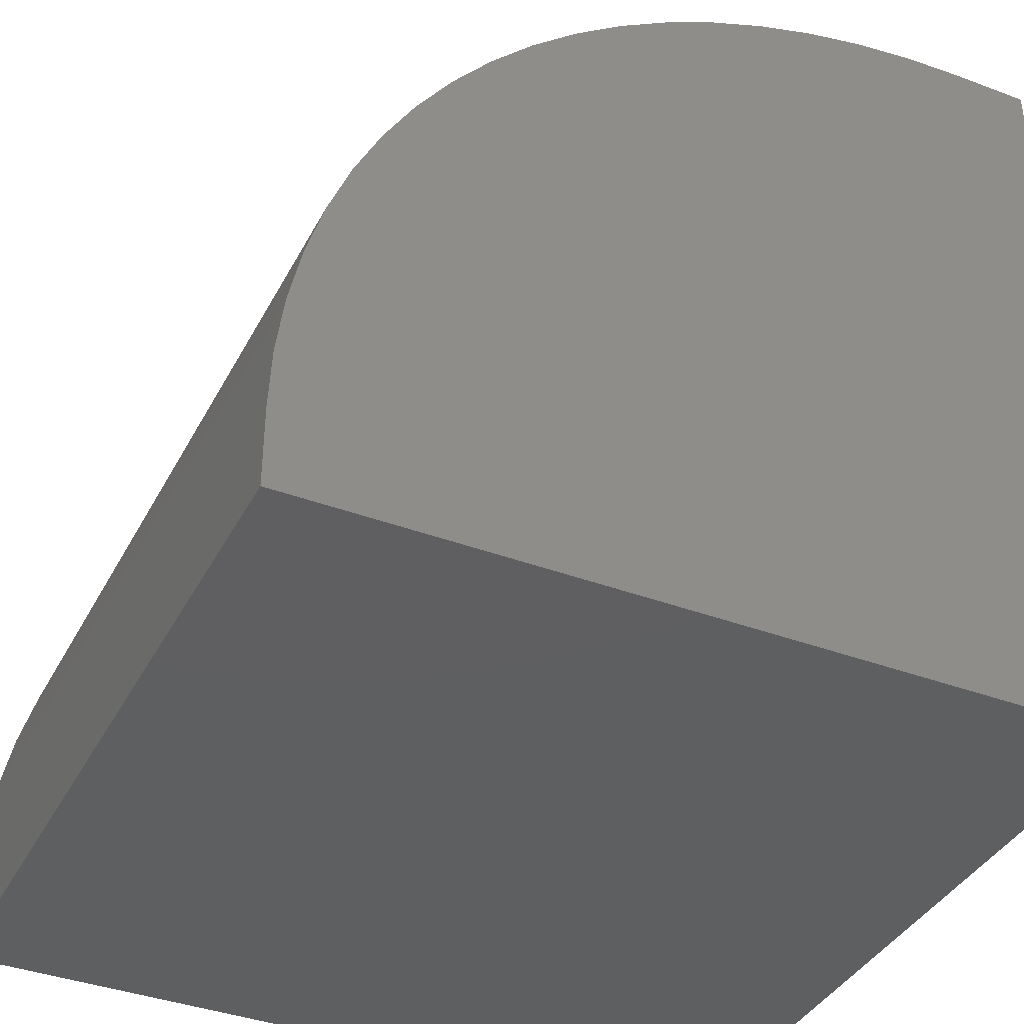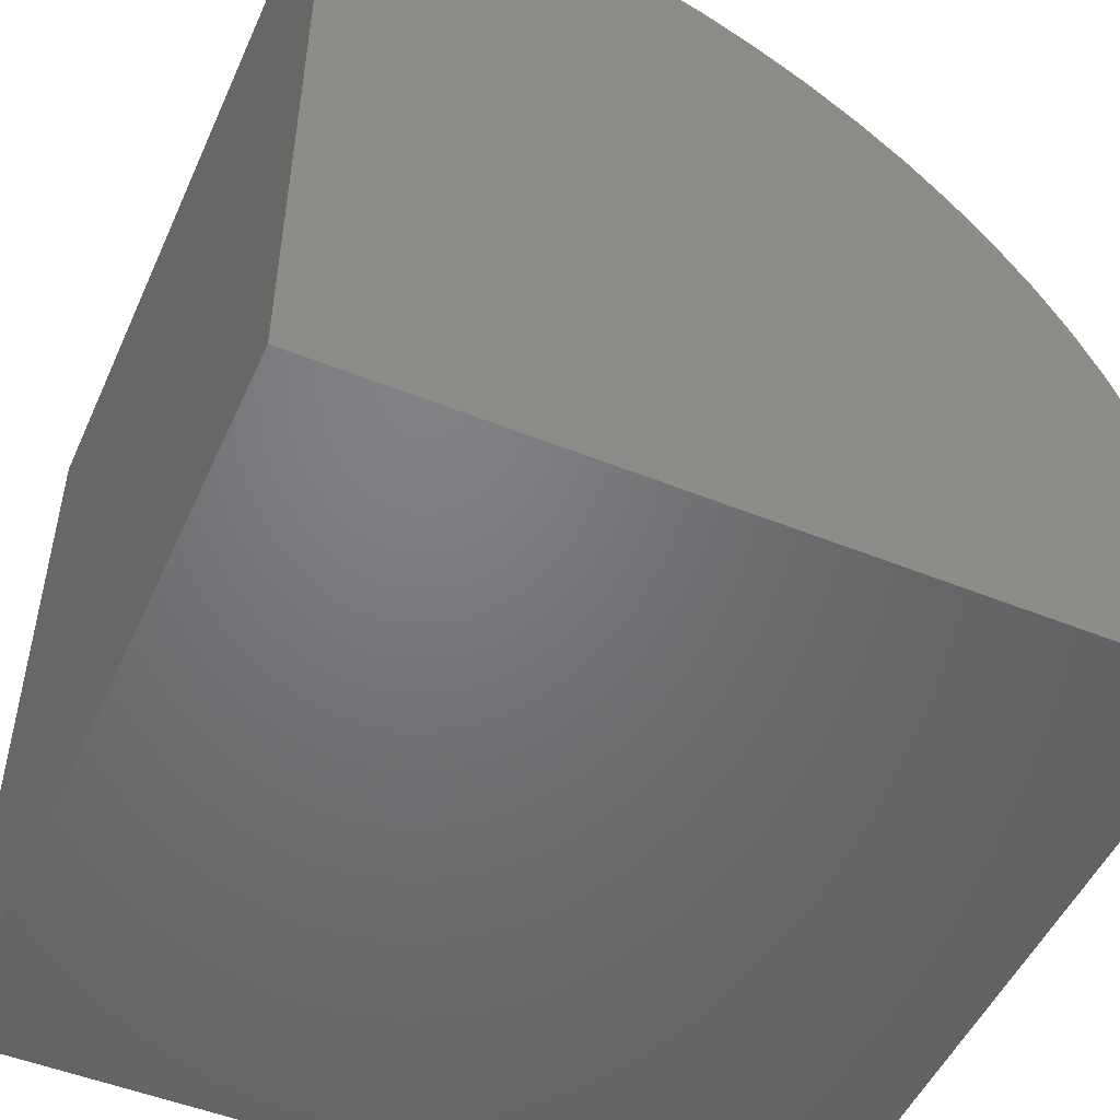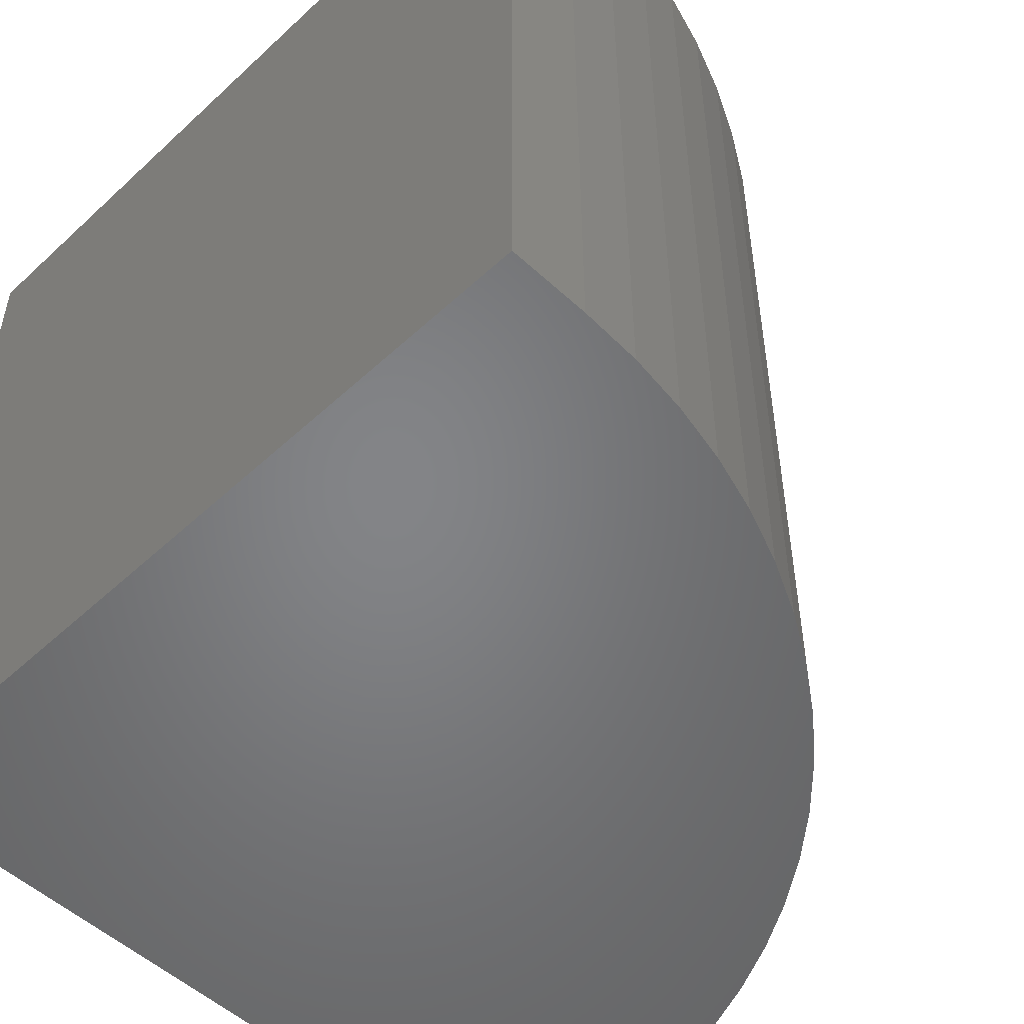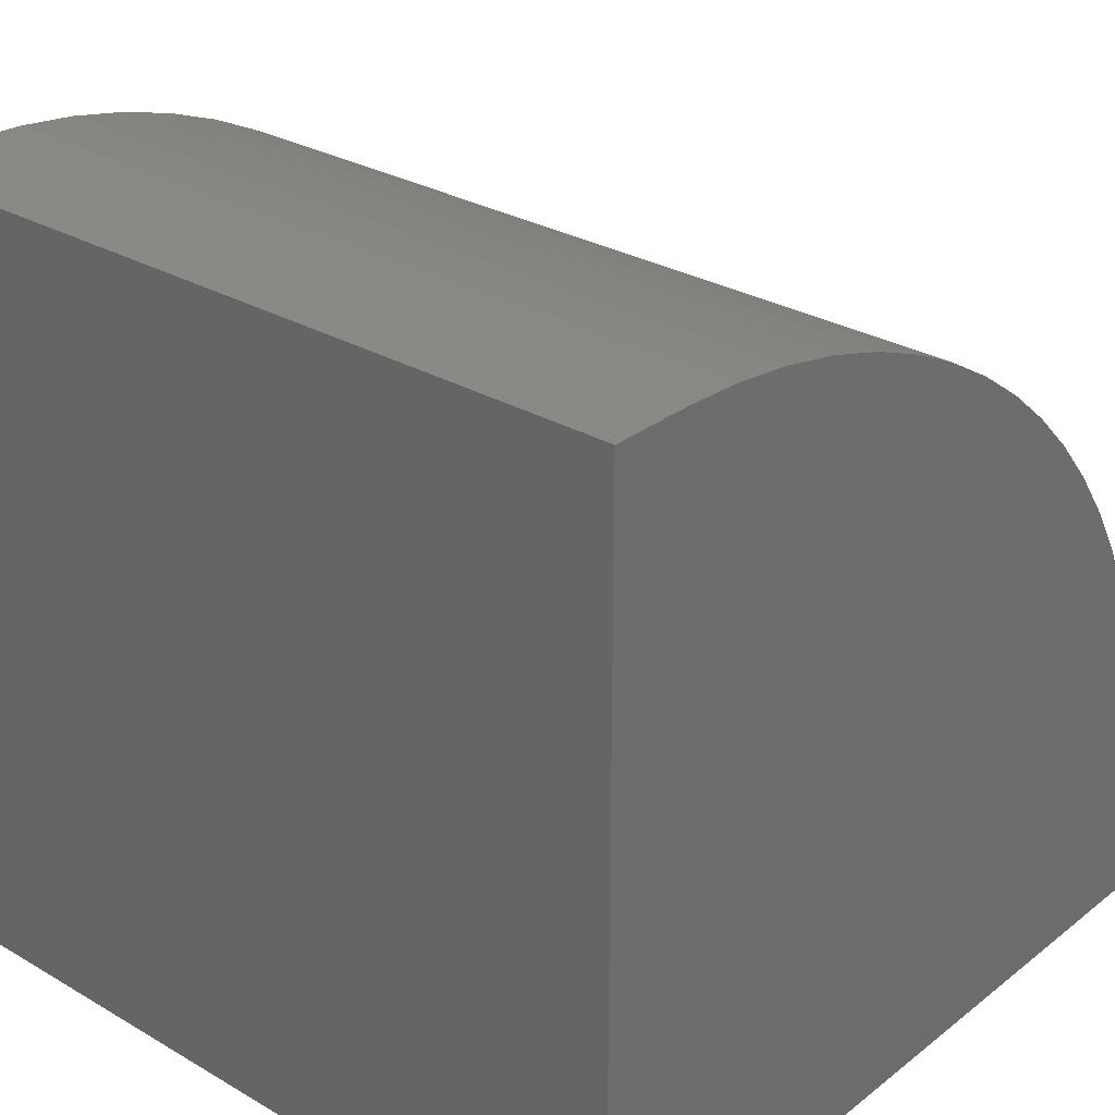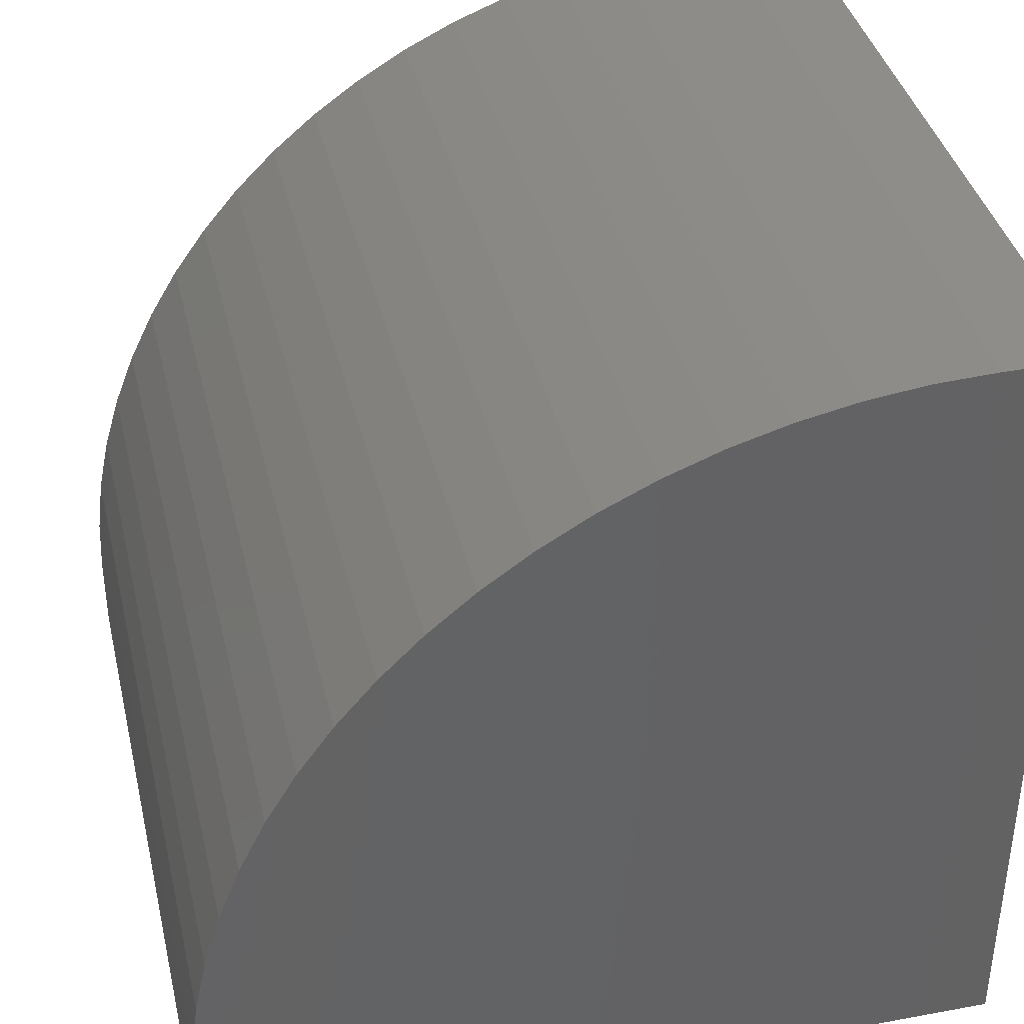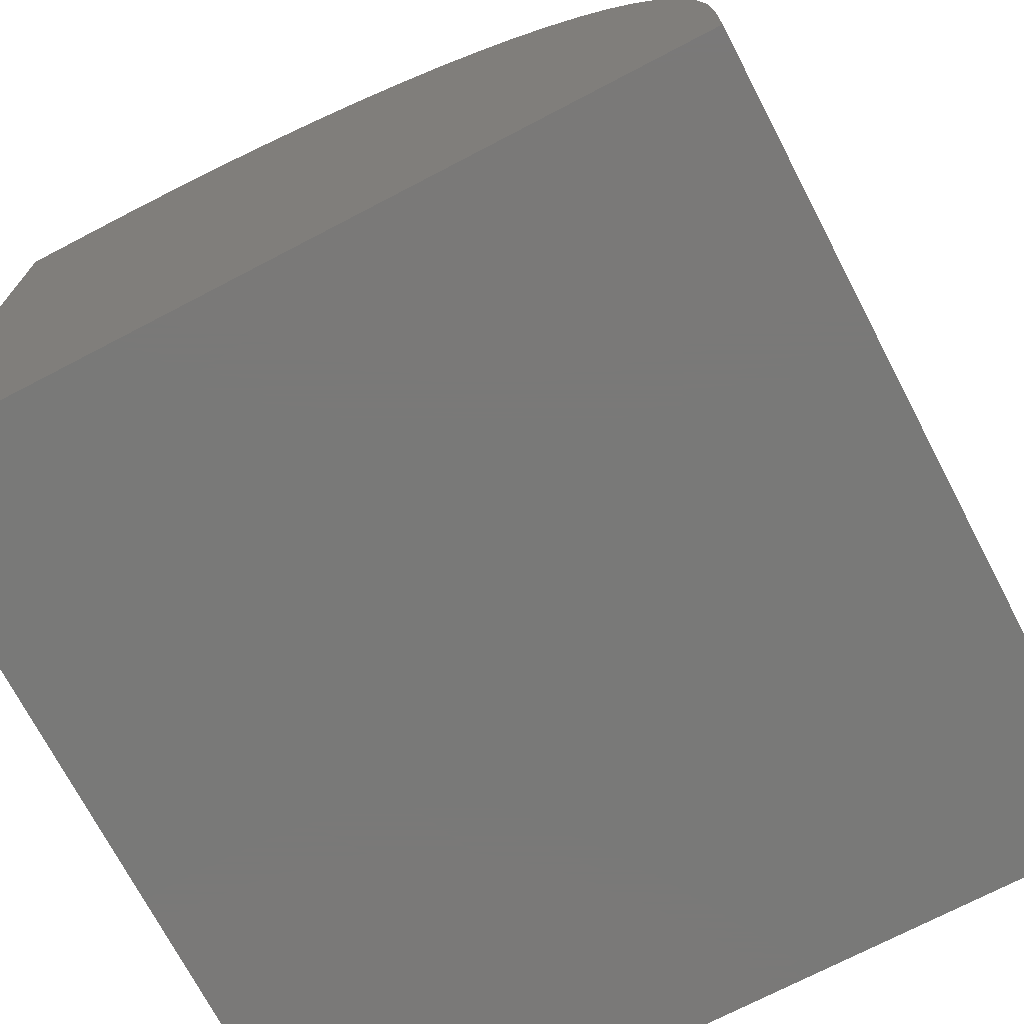
<metadata>
{"format":"stl","ext":"stl","renderer":"f3d","projection":"perspective","resolution":1024,"background":"white","views":[{"elev":-38.6,"azim":154.7,"up":"+Z"},{"elev":-50.4,"azim":-23.8,"up":"+Z"},{"elev":-51.9,"azim":-45.0,"up":"+Y"},{"elev":28.9,"azim":-49.0,"up":"+Z"},{"elev":38.6,"azim":166.9,"up":"+Z"},{"elev":-72.2,"azim":27.6,"up":"+Z"}]}
</metadata>
<code>
# stl→obj: 46 verts, 88 faces
v 0 10 10
v 0 10 0
v 0 0 10
v 0 0 0
v 1.001 10 10
v 1.001 0 10
v 10 0 1.001
v 10 0 0
v 10 10 1.001
v 10 10 0
v 1.744 10 9.969
v 2.482 10 9.877
v 9.877 10 2.482
v 9.969 10 1.744
v 3.21 10 9.725
v 3.923 10 9.512
v 4.616 10 9.242
v 7.622 10 7.096
v 7.096 10 7.622
v 6.528 10 8.102
v 8.915 10 5.284
v 9.242 10 4.616
v 8.102 10 6.528
v 8.535 10 5.923
v 9.512 10 3.923
v 9.725 10 3.21
v 5.284 10 8.915
v 5.923 10 8.535
v 1.744 0 9.969
v 9.969 0 1.744
v 9.877 0 2.482
v 9.725 0 3.21
v 9.512 0 3.923
v 9.242 0 4.616
v 8.915 0 5.284
v 8.535 0 5.923
v 8.102 0 6.528
v 7.622 0 7.096
v 3.923 0 9.512
v 3.21 0 9.725
v 2.482 0 9.877
v 7.096 0 7.622
v 6.528 0 8.102
v 5.923 0 8.535
v 5.284 0 8.915
v 4.616 0 9.242
f 1 2 3
f 3 2 4
f 5 1 6
f 6 1 3
f 7 8 9
f 9 8 10
f 2 10 4
f 4 10 8
f 1 5 2
f 2 5 11
f 2 11 12
f 13 14 2
f 2 14 9
f 2 9 10
f 12 15 2
f 2 15 16
f 2 16 17
f 18 2 19
f 19 2 20
f 2 21 22
f 18 23 2
f 2 23 24
f 2 24 21
f 22 25 2
f 2 25 26
f 2 26 13
f 17 27 2
f 2 27 28
f 2 28 20
f 6 3 4
f 6 4 29
f 4 8 7
f 7 30 4
f 4 30 31
f 4 31 32
f 32 33 4
f 4 33 34
f 4 34 35
f 35 36 4
f 4 36 37
f 4 37 38
f 39 40 4
f 4 40 41
f 4 41 29
f 38 42 4
f 4 42 43
f 4 43 44
f 44 45 4
f 4 45 46
f 4 46 39
f 5 6 29
f 5 29 11
f 11 29 41
f 11 41 12
f 12 41 40
f 12 40 15
f 15 40 39
f 15 39 16
f 16 39 46
f 16 46 17
f 17 46 45
f 17 45 27
f 27 45 44
f 27 44 28
f 28 44 43
f 28 43 20
f 20 43 42
f 20 42 19
f 19 42 38
f 19 38 18
f 18 38 37
f 18 37 23
f 23 37 36
f 23 36 24
f 24 36 35
f 24 35 21
f 21 35 34
f 21 34 22
f 22 34 33
f 22 33 25
f 25 33 32
f 25 32 26
f 26 32 31
f 26 31 13
f 13 31 30
f 13 30 14
f 14 30 7
f 14 7 9

</code>
